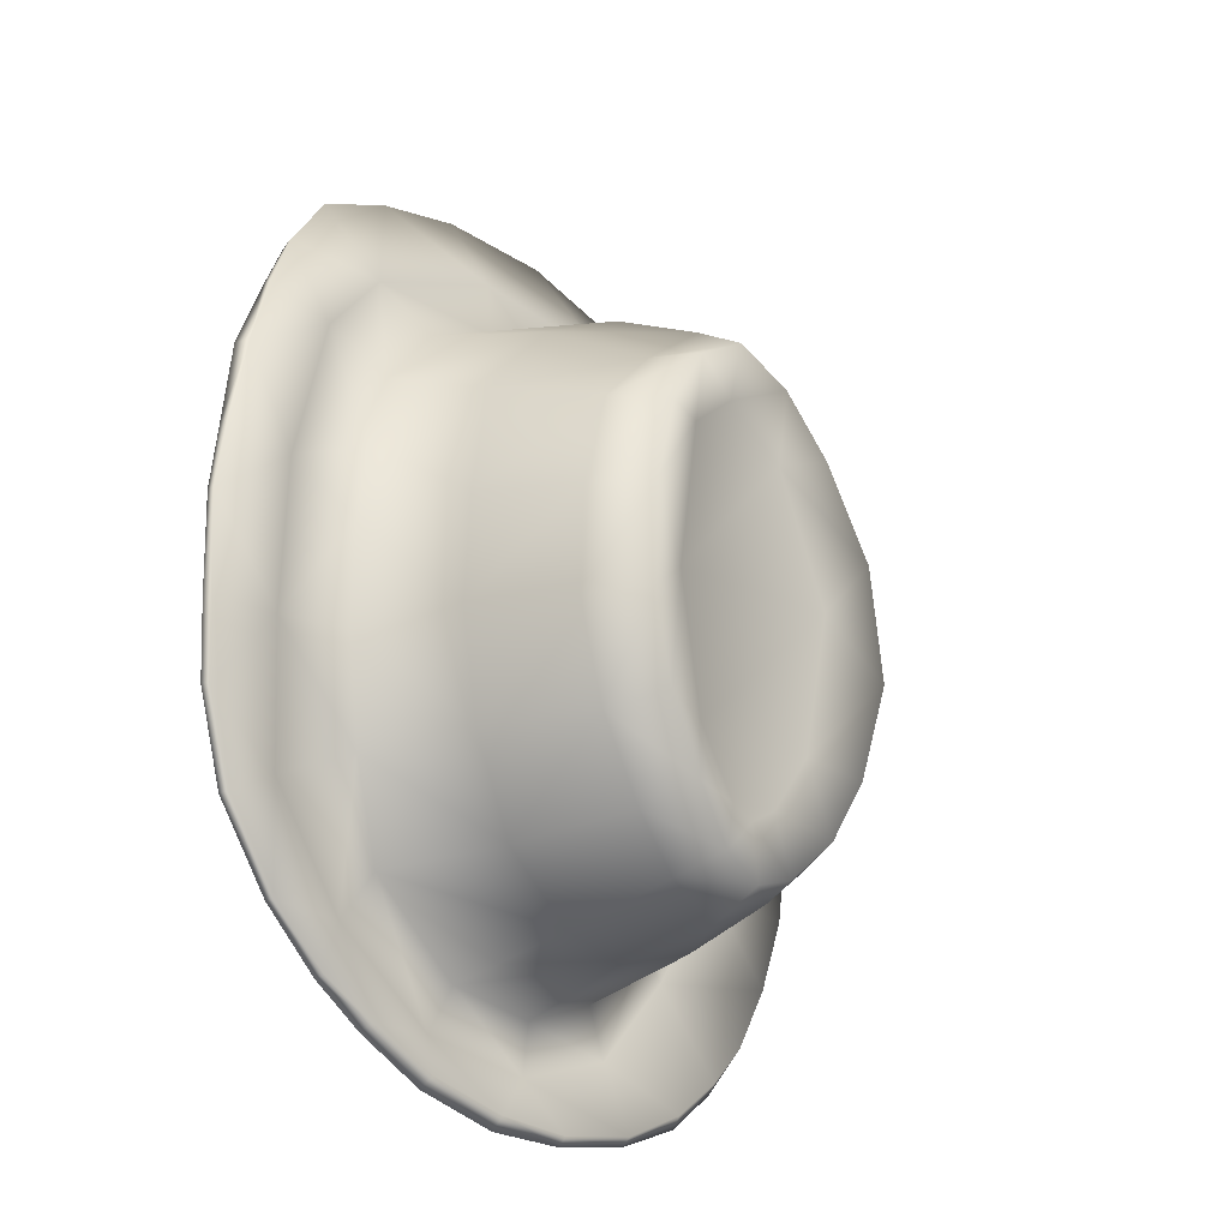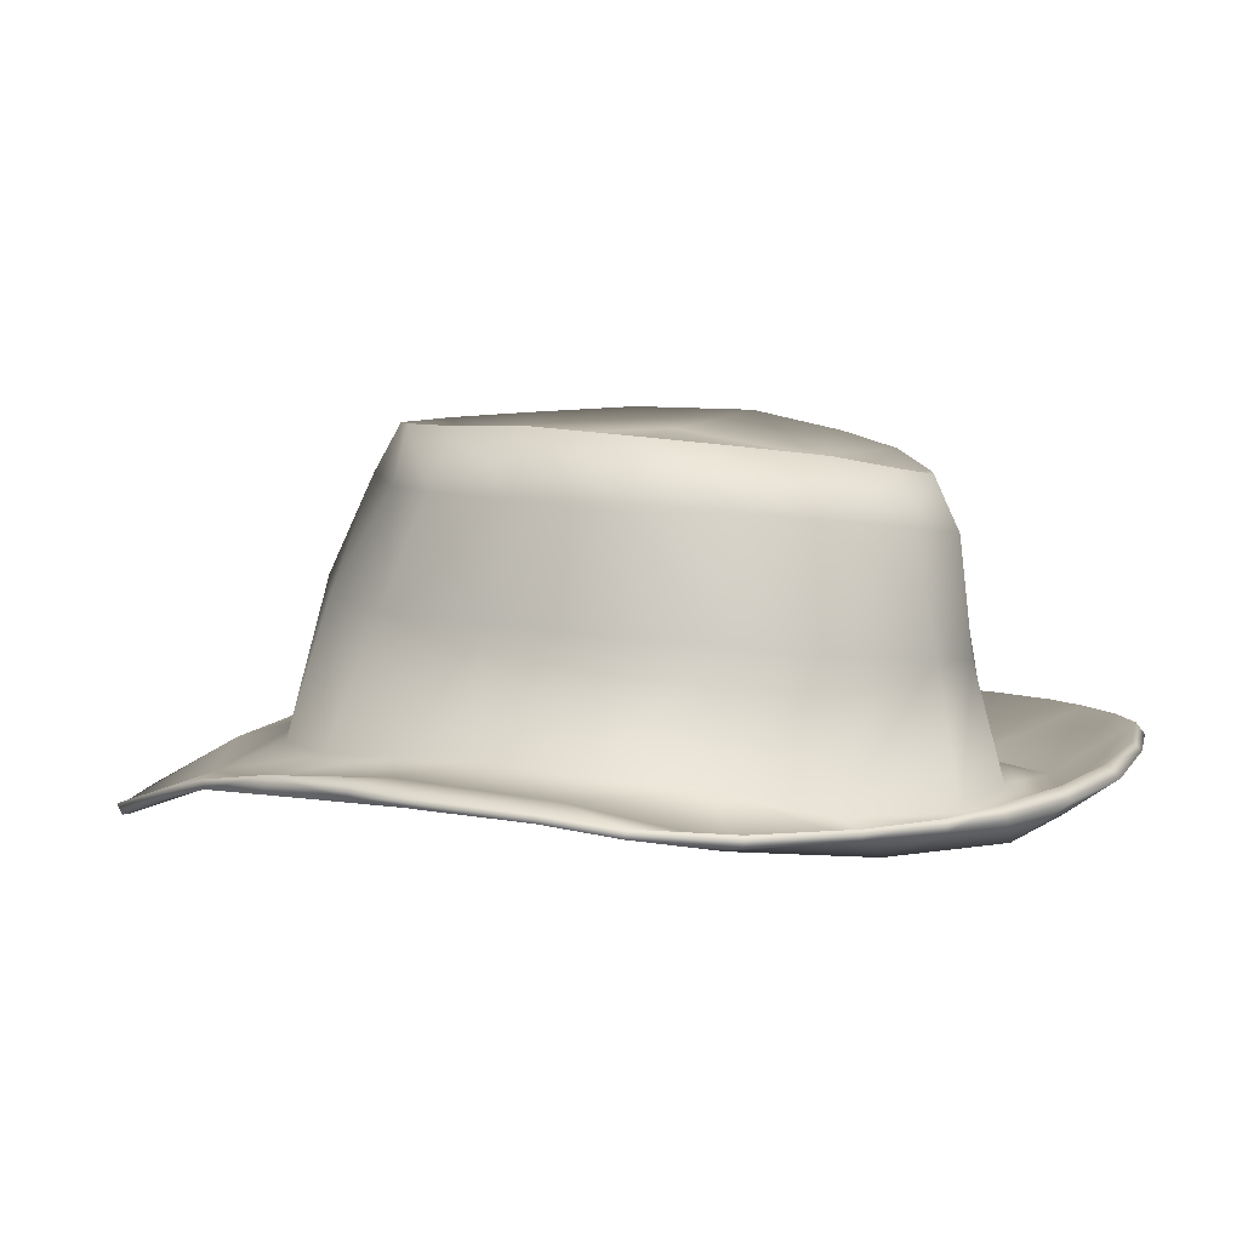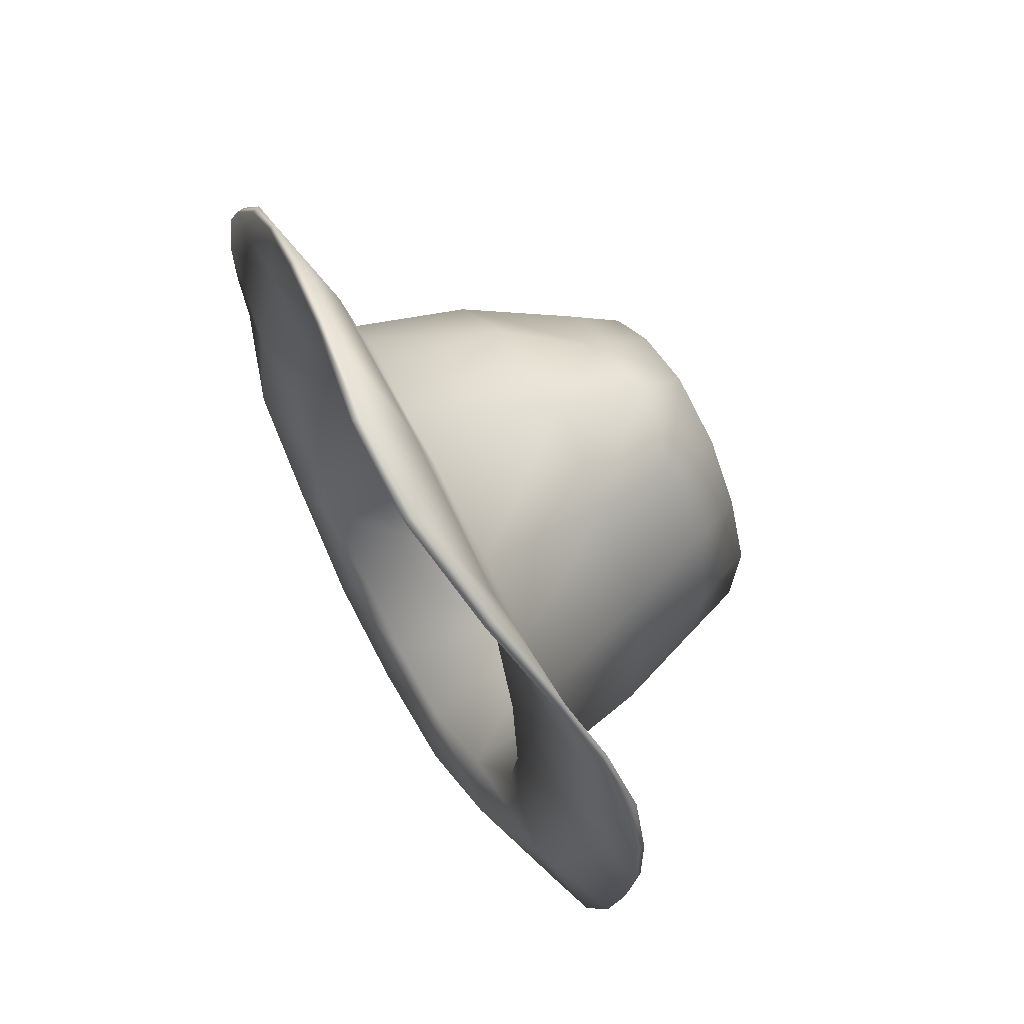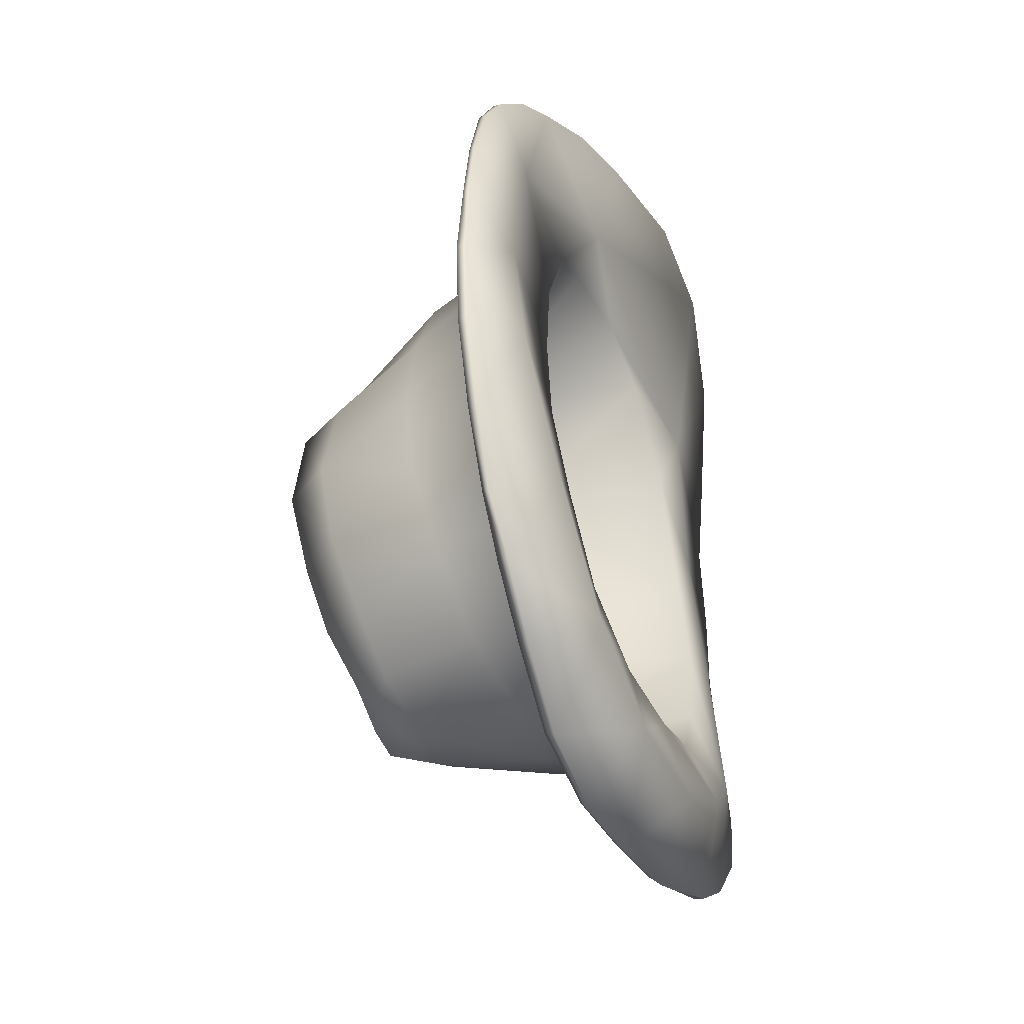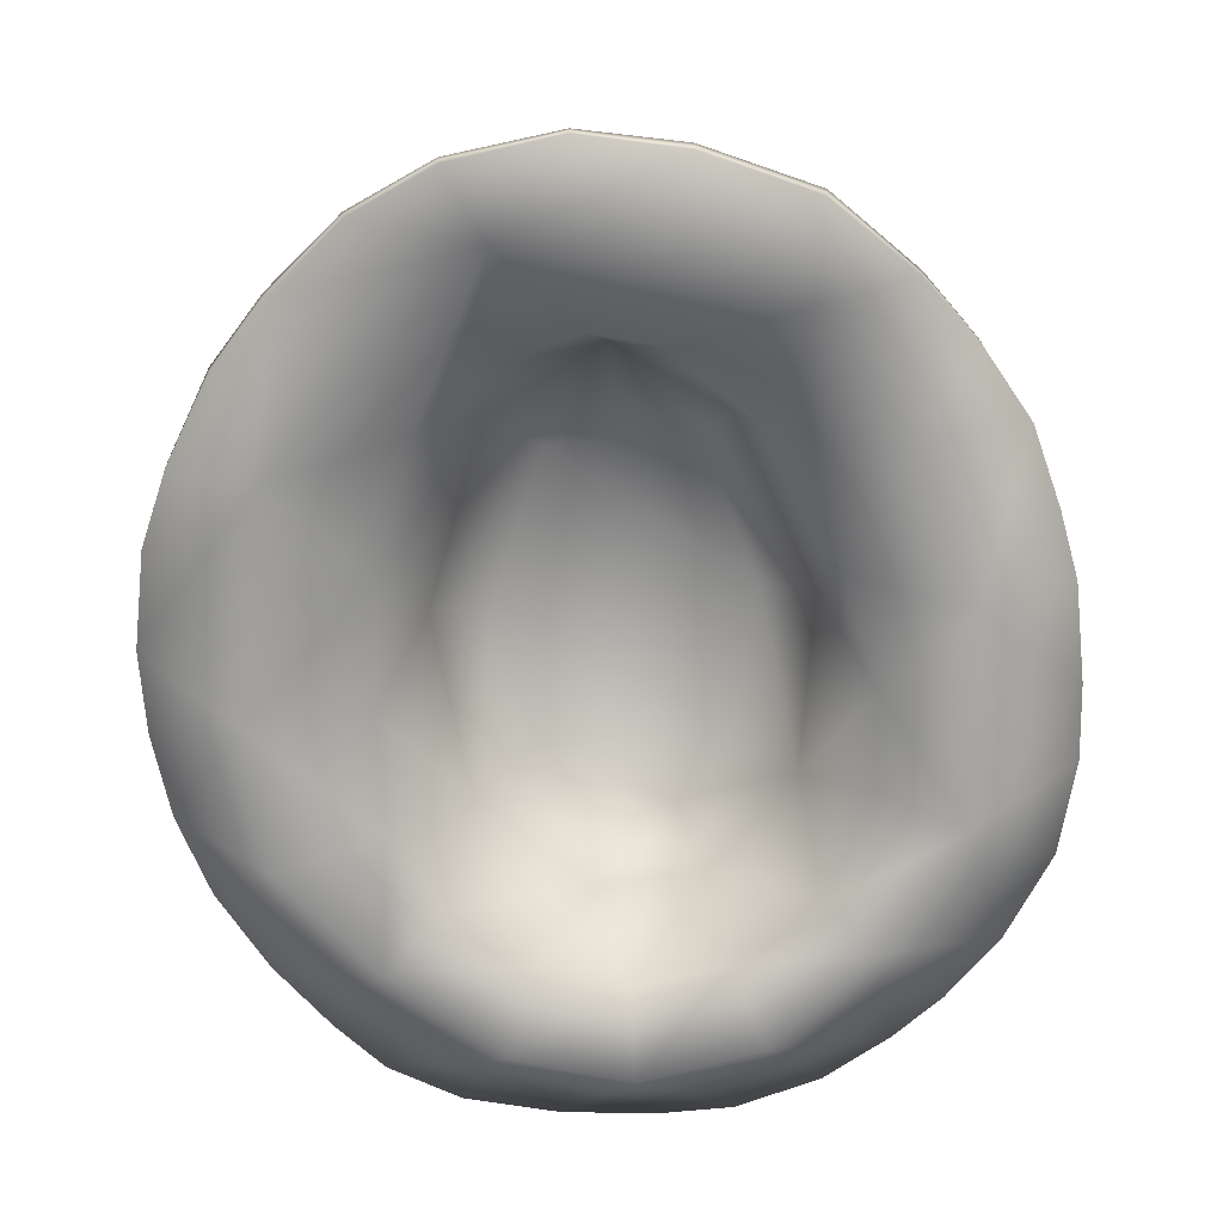
<metadata>
{"format":"obj","ext":"obj","renderer":"f3d","projection":"perspective","resolution":1024,"background":"white","views":[{"elev":-24.7,"azim":-50.6,"up":"+Y"},{"elev":8.1,"azim":-67.0,"up":"+Z"},{"elev":65.2,"azim":-119.6,"up":"+Y"},{"elev":-46.7,"azim":112.4,"up":"+Y"},{"elev":-71.2,"azim":-170.8,"up":"+Z"}]}
</metadata>
<code>
g SilverShroudHatM:0
v -3.521 5.145 9.305
v -4.867 0.3772 9.211
v -5.398 2.182 4.867
v -4.414 5.73 4.879
v 2.365 5.93 9.406
v 3.646 6.871 4.949
v 5.027 3.738 4.801
v 4.562 1.329 9.414
v -5.855 -0.7456 4.766
v 5.68 0.5376 4.641
v -3.762 -4.203 8.945
v -5.453 -3.223 4.777
v 5.895 -2.355 4.457
v 4.32 -3.527 9.055
v -3.883 -5.664 4.496
v 4.926 -4.465 4.383
v -1.173 -6.223 8.609
v -1.471 -6.887 4.316
v 3.186 -6.168 4.438
v 1.639 -6.219 8.5
v 0.9624 -7.074 4.375
v -2.408 7.914 4.871
v 2.111 8.047 5.004
v 2.111 8.047 5.004
v 2.365 5.93 9.406
v -0.8164 7.289 9.484
v -0.5605 8.578 4.906
v -5.668 8.422 4.598
v 1.205 10.89 4.621
v -0.5605 8.578 4.906
v -2.408 7.914 4.871
v -3.518 12.47 3.082
v -0.9951 13.22 3.109
v 1.84 12.95 3.645
v -4.414 5.73 4.879
v -7.992 8.727 4.574
v -6.129 10.95 3.697
v -7.48 4.852 5.09
v -5.398 2.182 4.867
v -8.398 0.73 4.996
v -10.12 4.82 5.414
v -9.156 6.875 5.184
v -5.855 -0.7456 4.766
v -10.71 0.9077 5.535
v -10.52 2.629 5.578
v 2.111 8.047 5.004
v 4.066 12.09 3.996
v 6.133 10.59 4.336
v 3.646 6.871 4.949
v 7.25 6.332 4.555
v 7.695 9.125 4.492
v 9.141 7.094 4.523
v 5.027 3.738 4.801
v 10.05 5.348 4.57
v 10.7 2.992 4.598
v 8.672 0.8281 4.344
v 5.68 0.5376 4.641
v 10.87 0.9277 4.664
v 10.76 -1.224 4.758
v 8.703 -2.695 4.039
v 5.895 -2.355 4.457
v 10.28 -3.357 4.906
v 9.344 -5.477 5.023
v 6.578 -5.637 4.012
v 4.926 -4.465 4.383
v 3.186 -6.168 4.438
v 4.082 -8.242 3.973
v 8.219 -7.297 5.172
v 7.152 -8.594 5.133
v 1.177 -9.352 3.971
v 0.9624 -7.074 4.375
v 5.508 -9.805 5.297
v 3.268 -10.7 5.555
v -1.471 -6.887 4.316
v -2.09 -8.992 3.947
v 0.9795 -11.14 5.594
v -0.9971 -11.12 5.336
v -4.918 -6.969 4.035
v -3.883 -5.664 4.496
v -3.207 -10.61 5.191
v -4.984 -9.695 5.043
v -7.457 -4.445 4.473
v -5.453 -3.223 4.777
v -6.367 -8.836 5.027
v -7.93 -7.52 5.051
v -10.23 -3.361 5.195
v -10.55 -1.569 5.426
v -9.43 -5.566 5.07
v -0.7979 5.484 11.35
v -2.643 4.047 11.75
v 1.225 4.426 11.49
v 3.1 0.6938 11.49
v 1.225 4.426 11.49
v 2.754 -3.271 11.15
v 1.484 -4.957 10.73
v 0.4817 -5.453 10.81
v -0.5044 -5.172 10.9
v -2.145 -3.453 11.13
v -3.521 0.04083 11.62
v 1.225 4.426 11.49
v 3.1 0.6938 11.49
v -3.521 0.04083 11.62
v -2.643 4.047 11.75
v 2.754 -3.271 11.15
v -2.145 -3.453 11.13
v 1.484 -4.957 10.73
v -0.5044 -5.172 10.9
v 0.4817 -5.453 10.81
v -0.7979 5.484 11.35
v 2.936 -6.574 7.82
v 2.248 -6.121 10.61
v 0.6646 -6.961 10.3
v 0.8843 -7.242 7.422
v 0.6646 -6.961 10.3
v -1.165 -6.434 10.6
v -1.335 -7.062 7.758
v 0.8843 -7.242 7.422
v 3.496 -5.02 10.8
v 4.848 -4.82 8.062
v -2.623 -5.305 10.84
v -3.594 -5.738 8
v 4.52 -2.967 11.23
v 5.629 -2.467 8.453
v -4.105 -3.5 11.05
v -5.105 -3.484 8.336
v 4.855 -0.478 11.54
v 5.77 0.1505 8.617
v -4.898 -1.118 11.06
v -5.777 -0.9458 8.5
v 4.277 2.475 11.48
v 5.246 3.033 8.672
v -4.977 1.496 11.24
v -5.73 1.824 8.609
v 2.998 4.805 11.4
v 4.098 5.852 8.695
v -4.277 3.953 11.28
v -5.289 4.621 8.664
v 1.122 6.156 11.25
v 2.035 7.699 8.797
v -2.666 5.648 11.2
v -3.357 6.957 8.664
v -0.9165 7.059 11.33
v -0.832 8.359 8.812
v -5.984 3.898 5.574
v -6.395 1.792 5.73
v 5.332 5.566 5.27
v 4.34 7.383 5.383
v -6.332 -0.8779 5.602
v 6.52 0.4187 4.871
v 6.102 3.293 4.977
v -5.688 -3.545 5.336
v 6.344 -2.336 4.668
v -4.328 -5.812 4.695
v 5.336 -5.004 4.484
v -1.355 -7.664 4.375
v 3.369 -7.051 4.477
v 1.057 -8 4.555
v 1.057 -8 4.555
v -3.566 8.062 5.191
v -5.199 6.148 5.32
v 3.426 8.203 5.406
v 1.993 9.109 5.266
v -1.381 9.141 5.082
v 0.5767 9.188 5.141
v -4.887 9.18 4.637
v -3.566 8.062 5.191
v -1.381 9.141 5.082
v -1.024 10.9 4.664
v -1.016 13.29 3.324
v -3.551 12.56 3.377
v 1.844 13.06 3.793
v -6.832 6.973 4.988
v -5.199 6.148 5.32
v -6.191 11.05 3.965
v -8.039 8.789 4.801
v -8.422 2.639 5.629
v -6.395 1.792 5.73
v -5.984 3.898 5.574
v -9.133 6.941 5.398
v -10.02 4.84 5.816
v -8.375 -1.155 5.414
v -6.332 -0.8779 5.602
v -10.54 2.623 5.867
v -10.73 0.8833 5.746
v 0.5767 9.188 5.141
v 3.457 10.59 4.934
v 4.094 12.19 4.164
v 6.188 10.66 4.492
v 3.426 8.203 5.406
v 1.993 9.109 5.266
v 6.352 8.32 4.941
v 7.73 9.172 4.703
v 9.156 7.102 4.754
v 5.332 5.566 5.27
v 7.906 4.512 4.809
v 4.34 7.383 5.383
v 10.02 5.328 4.805
v 10.67 2.971 4.762
v 6.102 3.293 4.977
v 6.52 0.4187 4.871
v 8.703 0.4517 4.504
v 10.87 0.9302 4.82
v 10.8 -1.215 4.988
v 6.344 -2.336 4.668
v 8.312 -2.756 4.414
v 10.28 -3.348 5.141
v 9.32 -5.445 5.258
v 5.336 -5.004 4.484
v 6.586 -5.684 4.09
v 4.141 -8.258 4.27
v 3.369 -7.051 4.477
v 8.156 -7.238 5.363
v 6.969 -8.391 5.465
v 1.057 -8 4.555
v 1.167 -9.289 4.305
v 5.367 -9.539 5.602
v 3.229 -10.49 5.82
v -1.355 -7.664 4.375
v -2.08 -8.953 4.309
v 0.9683 -10.91 5.793
v -0.9644 -10.8 5.621
v -4.328 -5.812 4.695
v -4.957 -7.02 4.262
v -3.109 -10.33 5.496
v -4.902 -9.523 5.375
v -5.688 -3.545 5.336
v -7.504 -4.465 4.691
v -6.359 -8.797 5.309
v -7.941 -7.531 5.301
v -10.48 -1.59 5.621
v -10.17 -3.395 5.398
v -9.383 -5.555 5.301
v -0.8721 6.34 12.55
v -2.49 5.328 12.65
v 0.8584 5.824 12.57
v 2.33 4.504 12.63
v 3.75 2.252 12.75
v 4.25 -0.6519 12.71
v 3.787 -3.111 12.3
v 2.963 -4.742 11.99
v 1.848 -5.898 11.59
v 0.5449 -6.359 11.64
v 0.5449 -6.359 11.64
v -0.8545 -5.988 11.86
v -2.217 -4.859 12.2
v -3.486 -3.25 12.45
v -4.359 -1.211 12.67
v -4.367 1.354 12.82
v -3.664 3.607 12.72
v 0.9541 3.961 12.22
v 2.473 0.6733 12.33
v 3.75 2.252 12.75
v 2.33 4.504 12.63
v -2.854 -0.0708 12.23
v -2.357 3.734 12.33
v -4.367 1.354 12.82
v -3.664 3.607 12.72
v 4.25 -0.6519 12.71
v -4.359 -1.211 12.67
v 2.268 -2.871 11.82
v 3.787 -3.111 12.3
v -3.486 -3.25 12.45
v -1.6 -3.145 11.75
v -2.217 -4.859 12.2
v 2.963 -4.742 11.99
v 1.265 -4.41 11.59
v 1.848 -5.898 11.59
v -0.2341 -4.652 11.58
v 0.4453 -4.898 11.59
v 0.5449 -6.359 11.64
v -0.8545 -5.988 11.86
v -2.49 5.328 12.65
v -0.7734 5.012 12.13
v -0.8721 6.34 12.55
v 0.8584 5.824 12.57
v -3.518 12.47 3.082
v -0.9951 13.22 3.109
v 1.84 12.95 3.645
v -7.992 8.727 4.574
v -6.129 10.95 3.697
v -9.156 6.875 5.184
v -10.12 4.82 5.414
v -10.52 2.629 5.578
v -10.71 0.9077 5.535
v -10.12 4.82 5.414
v 4.066 12.09 3.996
v 6.133 10.59 4.336
v 7.695 9.125 4.492
v 9.141 7.094 4.523
v 10.05 5.348 4.57
v 10.7 2.992 4.598
v 10.87 0.9277 4.664
v 10.76 -1.224 4.758
v 10.28 -3.357 4.906
v 9.344 -5.477 5.023
v 8.219 -7.297 5.172
v 7.152 -8.594 5.133
v 8.219 -7.297 5.172
v 5.508 -9.805 5.297
v 3.268 -10.7 5.555
v 0.9795 -11.14 5.594
v 0.9795 -11.14 5.594
v -0.9971 -11.12 5.336
v -3.207 -10.61 5.191
v -4.984 -9.695 5.043
v -6.367 -8.836 5.027
v -4.984 -9.695 5.043
v -7.93 -7.52 5.051
v -10.23 -3.361 5.195
v -10.55 -1.569 5.426
v -9.43 -5.566 5.07
f 1 2 3
f 3 4 1
f 5 6 7
f 7 8 5
f 2 9 3
f 10 8 7
f 9 2 11
f 11 12 9
f 10 13 14
f 14 8 10
f 11 15 12
f 16 14 13
f 15 11 17
f 17 18 15
f 16 19 20
f 20 14 16
f 21 20 19
f 17 20 21
f 21 18 17
f 22 1 4
f 5 23 6
f 24 25 26
f 26 27 24
f 22 27 26
f 26 1 22
f 28 29 30
f 30 31 28
f 29 28 32
f 32 33 29
f 33 34 29
f 28 31 35
f 36 37 28
f 37 32 28
f 38 39 40
f 38 40 41
f 41 42 38
f 42 36 28
f 43 40 39
f 44 45 40
f 45 41 40
f 29 46 30
f 34 47 29
f 47 48 29
f 49 46 29
f 29 50 49
f 50 29 48
f 48 51 50
f 51 52 50
f 50 53 49
f 52 54 50
f 54 55 50
f 53 50 56
f 56 57 53
f 56 50 55
f 55 58 56
f 58 59 56
f 56 60 61
f 61 57 56
f 60 56 59
f 59 62 60
f 62 63 60
f 61 60 64
f 64 65 61
f 66 65 64
f 64 67 66
f 64 60 63
f 63 68 64
f 68 69 64
f 67 70 71
f 71 66 67
f 67 64 69
f 69 72 67
f 67 72 73
f 73 70 67
f 74 71 70
f 70 75 74
f 73 76 70
f 70 76 77
f 77 75 70
f 78 79 74
f 74 75 78
f 77 80 75
f 75 80 81
f 81 78 75
f 79 78 82
f 82 83 79
f 81 84 78
f 43 83 82
f 82 40 43
f 78 84 85
f 85 82 78
f 82 86 87
f 87 40 82
f 87 44 40
f 85 88 82
f 88 86 82
f 1 26 89
f 89 90 1
f 25 91 89
f 89 26 25
f 8 92 93
f 93 5 8
f 14 94 92
f 92 8 14
f 14 20 95
f 95 94 14
f 96 95 20
f 96 20 17
f 17 97 96
f 97 17 11
f 11 98 97
f 99 98 11
f 11 2 99
f 2 1 90
f 90 99 2
f 100 101 102
f 102 103 100
f 101 104 105
f 105 102 101
f 104 106 107
f 107 105 104
f 107 106 108
f 100 103 109
f 110 111 112
f 112 113 110
f 114 115 116
f 116 117 114
f 118 111 110
f 110 119 118
f 115 120 121
f 121 116 115
f 122 118 119
f 119 123 122
f 121 120 124
f 124 125 121
f 126 122 123
f 123 127 126
f 125 124 128
f 128 129 125
f 130 126 127
f 127 131 130
f 129 128 132
f 132 133 129
f 134 130 131
f 131 135 134
f 133 132 136
f 136 137 133
f 138 134 135
f 135 139 138
f 137 136 140
f 140 141 137
f 141 140 142
f 142 143 141
f 143 142 138
f 138 139 143
f 133 137 144
f 144 145 133
f 135 146 147
f 129 133 145
f 145 148 129
f 127 149 150
f 150 131 127
f 148 151 125
f 125 129 148
f 123 152 149
f 149 127 123
f 151 153 121
f 121 125 151
f 119 154 152
f 152 123 119
f 153 155 116
f 116 121 153
f 119 110 156
f 156 154 119
f 113 157 156
f 156 110 113
f 155 158 117
f 117 116 155
f 141 159 160
f 160 137 141
f 161 162 139
f 163 143 164
f 143 163 159
f 159 141 143
f 165 166 167
f 167 168 165
f 168 169 170
f 170 165 168
f 169 168 171
f 165 172 173
f 173 166 165
f 165 174 175
f 175 172 165
f 174 165 170
f 176 177 178
f 172 179 180
f 180 176 172
f 179 172 175
f 181 182 177
f 177 176 181
f 176 183 184
f 184 181 176
f 183 176 180
f 185 168 167
f 186 187 171
f 171 168 186
f 187 186 188
f 189 186 190
f 191 192 188
f 188 186 191
f 192 191 193
f 194 195 191
f 191 196 194
f 195 197 193
f 193 191 195
f 197 195 198
f 199 200 201
f 201 195 199
f 201 202 198
f 198 195 201
f 202 201 203
f 201 200 204
f 204 205 201
f 205 206 203
f 203 201 205
f 206 205 207
f 204 208 209
f 209 205 204
f 210 209 208
f 208 211 210
f 209 212 207
f 207 205 209
f 212 209 213
f 210 211 214
f 214 215 210
f 210 216 213
f 213 209 210
f 217 216 210
f 210 215 217
f 218 219 215
f 215 214 218
f 217 215 220
f 221 220 215
f 215 219 221
f 219 218 222
f 222 223 219
f 221 219 224
f 225 224 219
f 219 223 225
f 223 222 226
f 226 227 223
f 225 223 228
f 181 227 226
f 226 182 181
f 223 227 229
f 229 228 223
f 181 230 231
f 231 227 181
f 230 181 184
f 229 227 232
f 232 227 231
f 233 142 140
f 140 234 233
f 233 235 138
f 138 142 233
f 138 235 236
f 236 134 138
f 134 236 237
f 237 130 134
f 237 238 126
f 126 130 237
f 238 239 122
f 122 126 238
f 122 239 240
f 240 118 122
f 118 240 241
f 241 111 118
f 111 241 242
f 242 112 111
f 243 244 115
f 115 114 243
f 244 245 120
f 120 115 244
f 245 246 124
f 124 120 245
f 247 128 124
f 124 246 247
f 128 247 248
f 248 132 128
f 249 136 132
f 132 248 249
f 136 249 234
f 234 140 136
f 250 251 252
f 252 253 250
f 254 251 250
f 250 255 254
f 256 254 255
f 255 257 256
f 258 252 251
f 254 256 259
f 260 261 258
f 258 251 260
f 262 263 254
f 254 259 262
f 263 262 264
f 263 260 251
f 251 254 263
f 265 261 260
f 266 267 265
f 265 260 266
f 268 266 260
f 260 263 268
f 267 266 269
f 269 270 267
f 268 269 266
f 269 268 271
f 271 270 269
f 268 263 264
f 264 271 268
f 255 272 257
f 272 255 273
f 273 274 272
f 250 273 255
f 273 250 275
f 275 274 273
f 250 253 275
f 276 170 169
f 169 277 276
f 169 171 278
f 278 277 169
f 279 175 174
f 174 280 279
f 280 174 170
f 170 276 280
f 180 179 281
f 281 282 180
f 281 179 175
f 175 279 281
f 283 284 184
f 184 183 283
f 283 183 180
f 180 285 283
f 286 278 171
f 171 187 286
f 187 188 287
f 287 286 187
f 188 192 288
f 288 287 188
f 289 288 192
f 192 193 289
f 193 197 290
f 290 289 193
f 197 198 291
f 291 290 197
f 198 202 292
f 292 291 198
f 202 203 293
f 293 292 202
f 203 206 294
f 294 293 203
f 295 294 206
f 206 207 295
f 296 295 207
f 207 212 296
f 297 298 212
f 212 213 297
f 213 216 299
f 299 297 213
f 216 217 300
f 300 299 216
f 300 217 220
f 220 301 300
f 302 220 221
f 221 303 302
f 303 221 224
f 224 304 303
f 304 224 225
f 225 305 304
f 306 307 225
f 225 228 306
f 228 229 308
f 308 306 228
f 309 231 230
f 230 310 309
f 310 230 184
f 184 284 310
f 308 229 232
f 232 311 308
f 311 232 231
f 231 309 311
f 147 161 139
f 139 135 147
f 191 186 189
f 189 196 191
f 164 143 139
f 139 162 164
f 186 168 185
f 185 190 186
f 144 137 160
f 178 173 172
f 172 176 178
f 131 150 146
f 146 135 131
f 199 195 194
f 28 38 42
f 35 39 38
f 38 28 35

</code>
